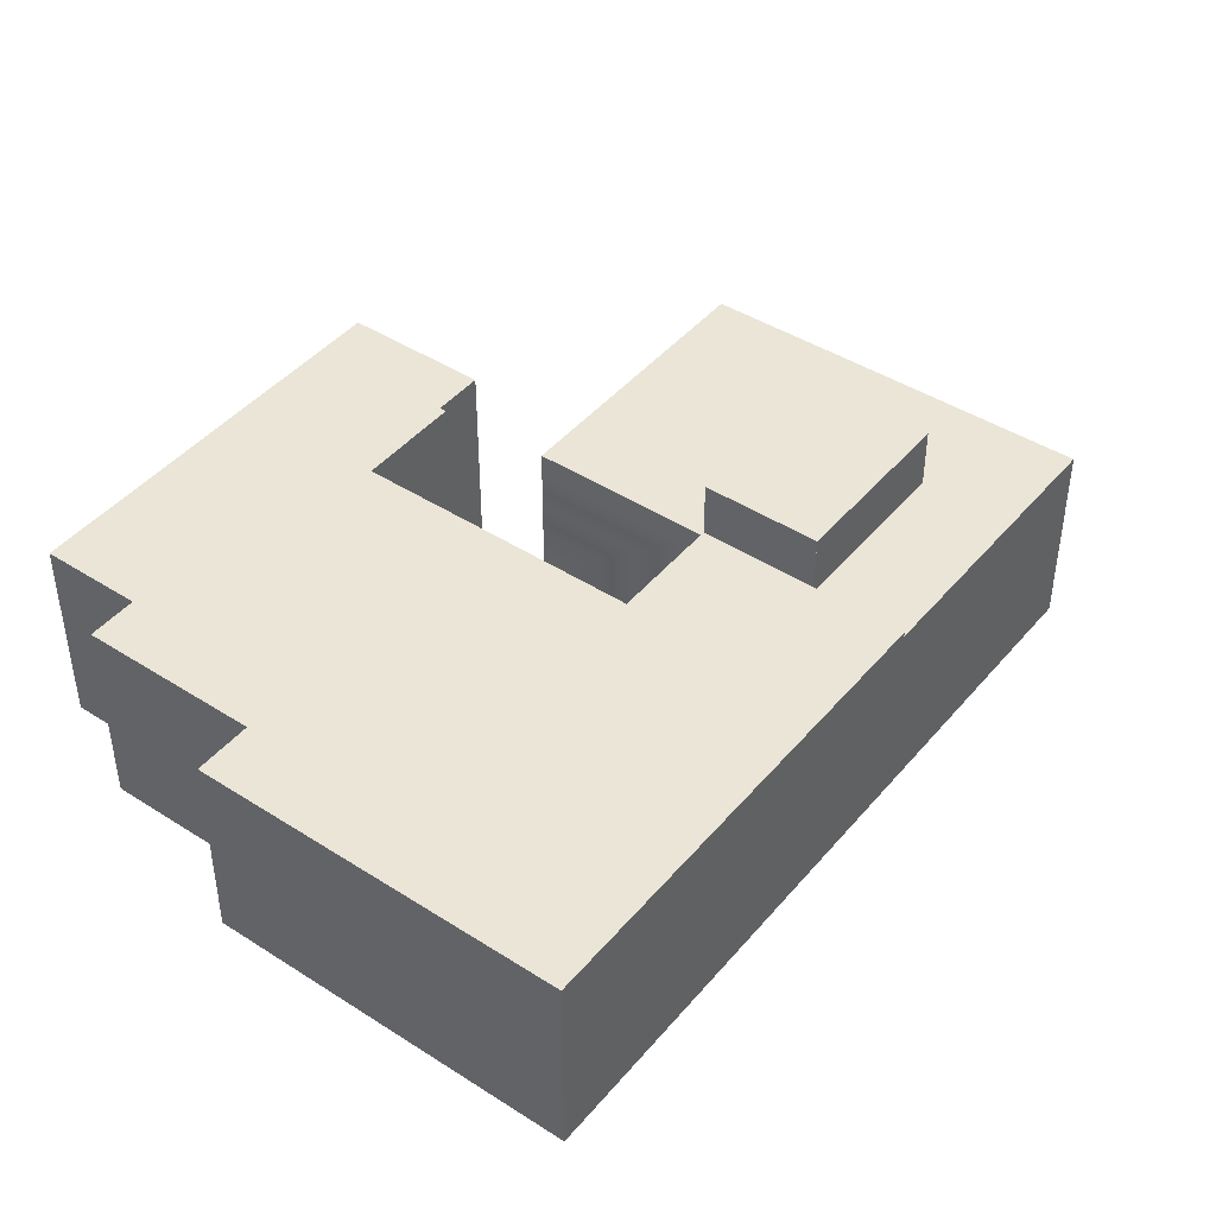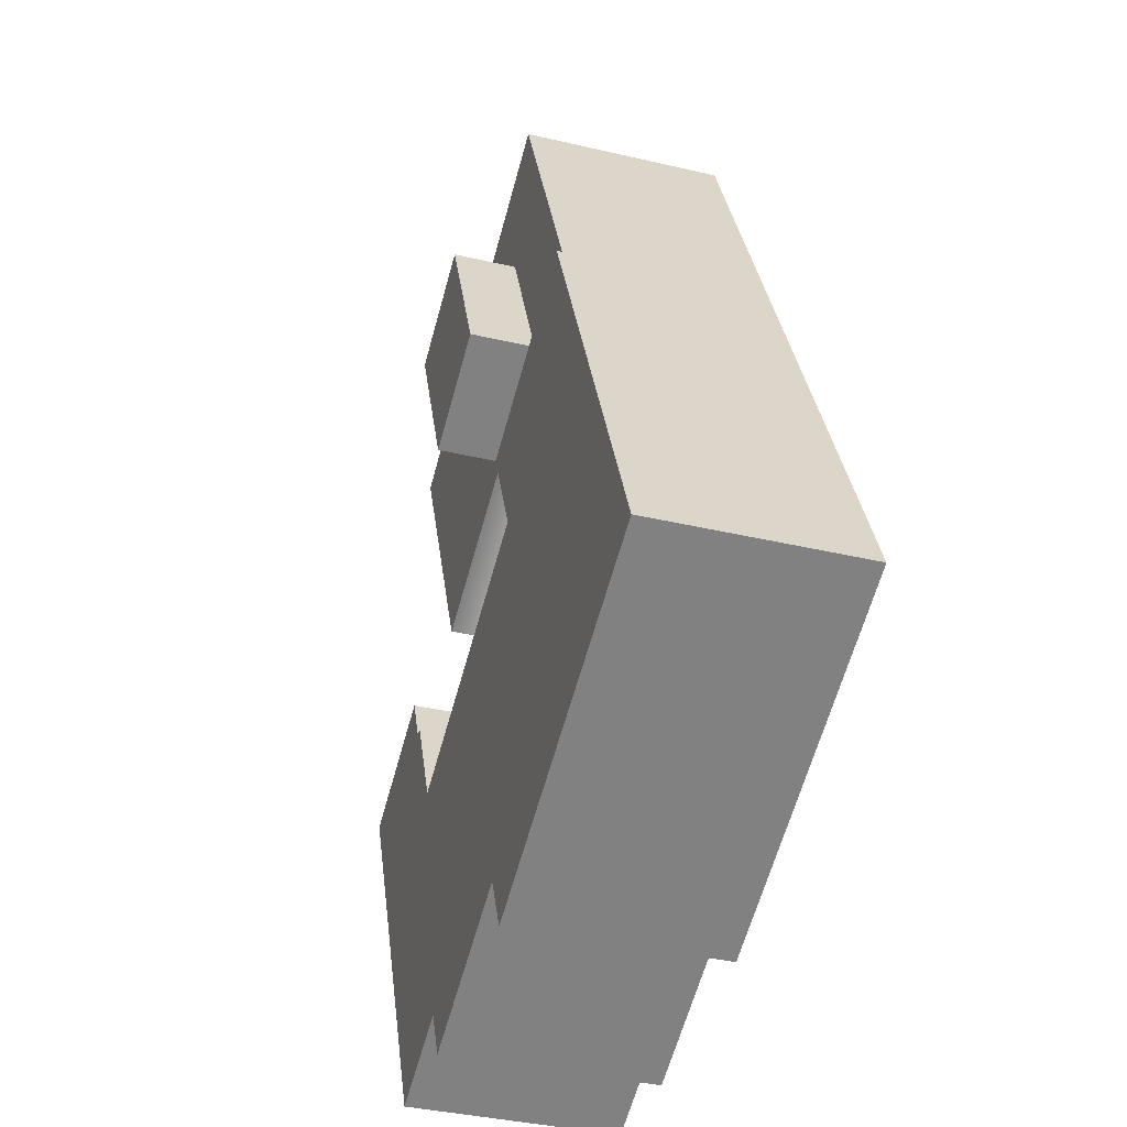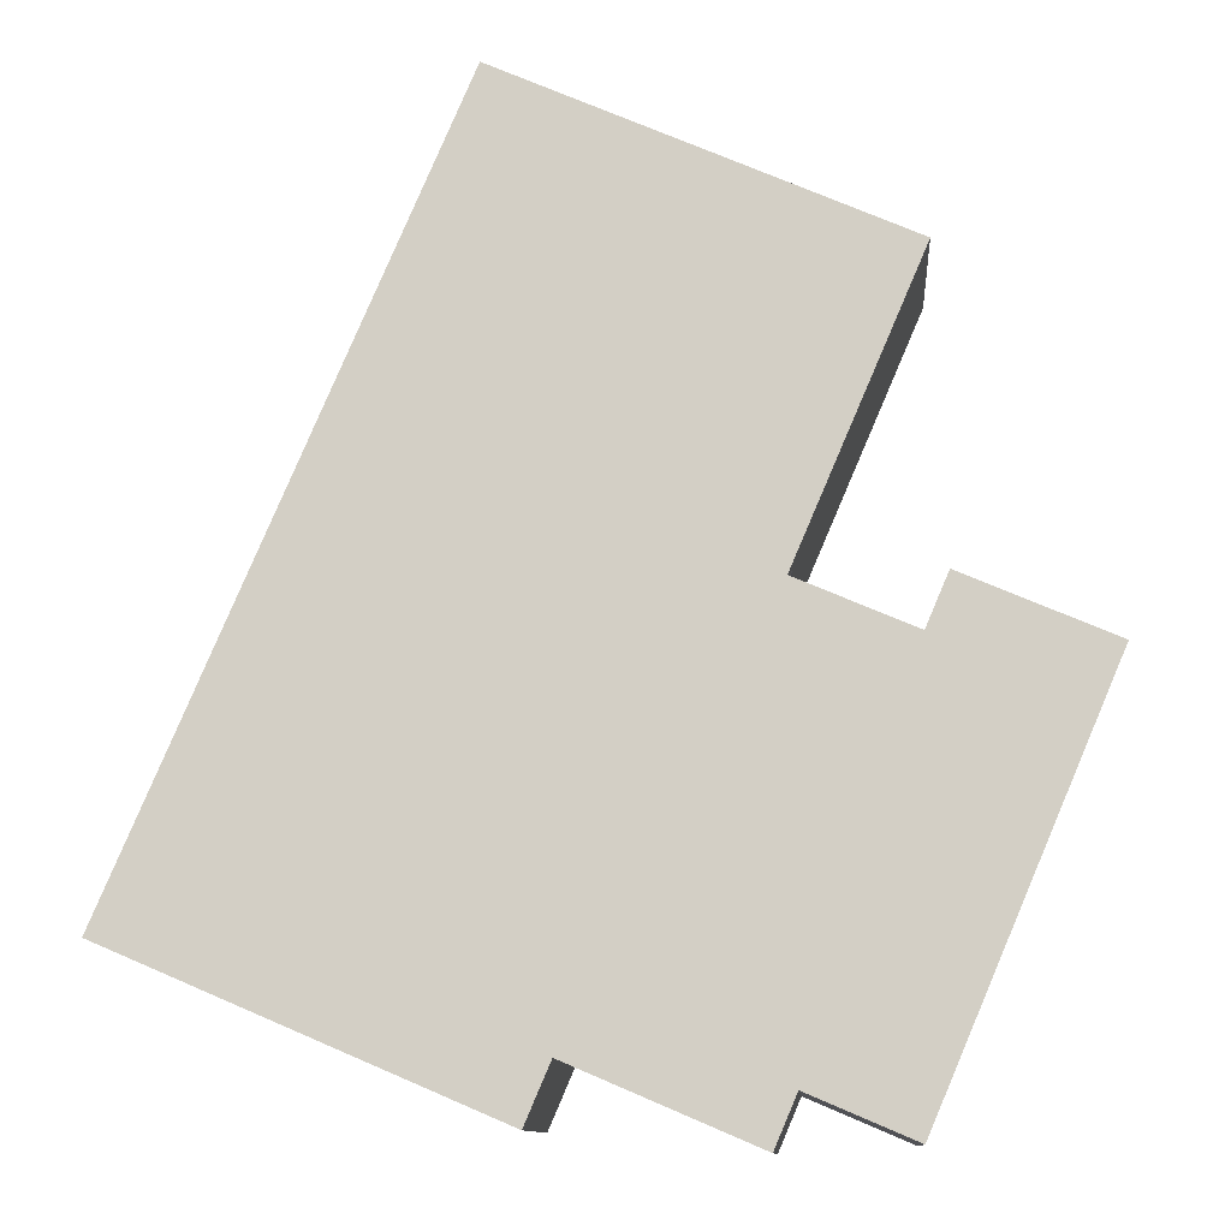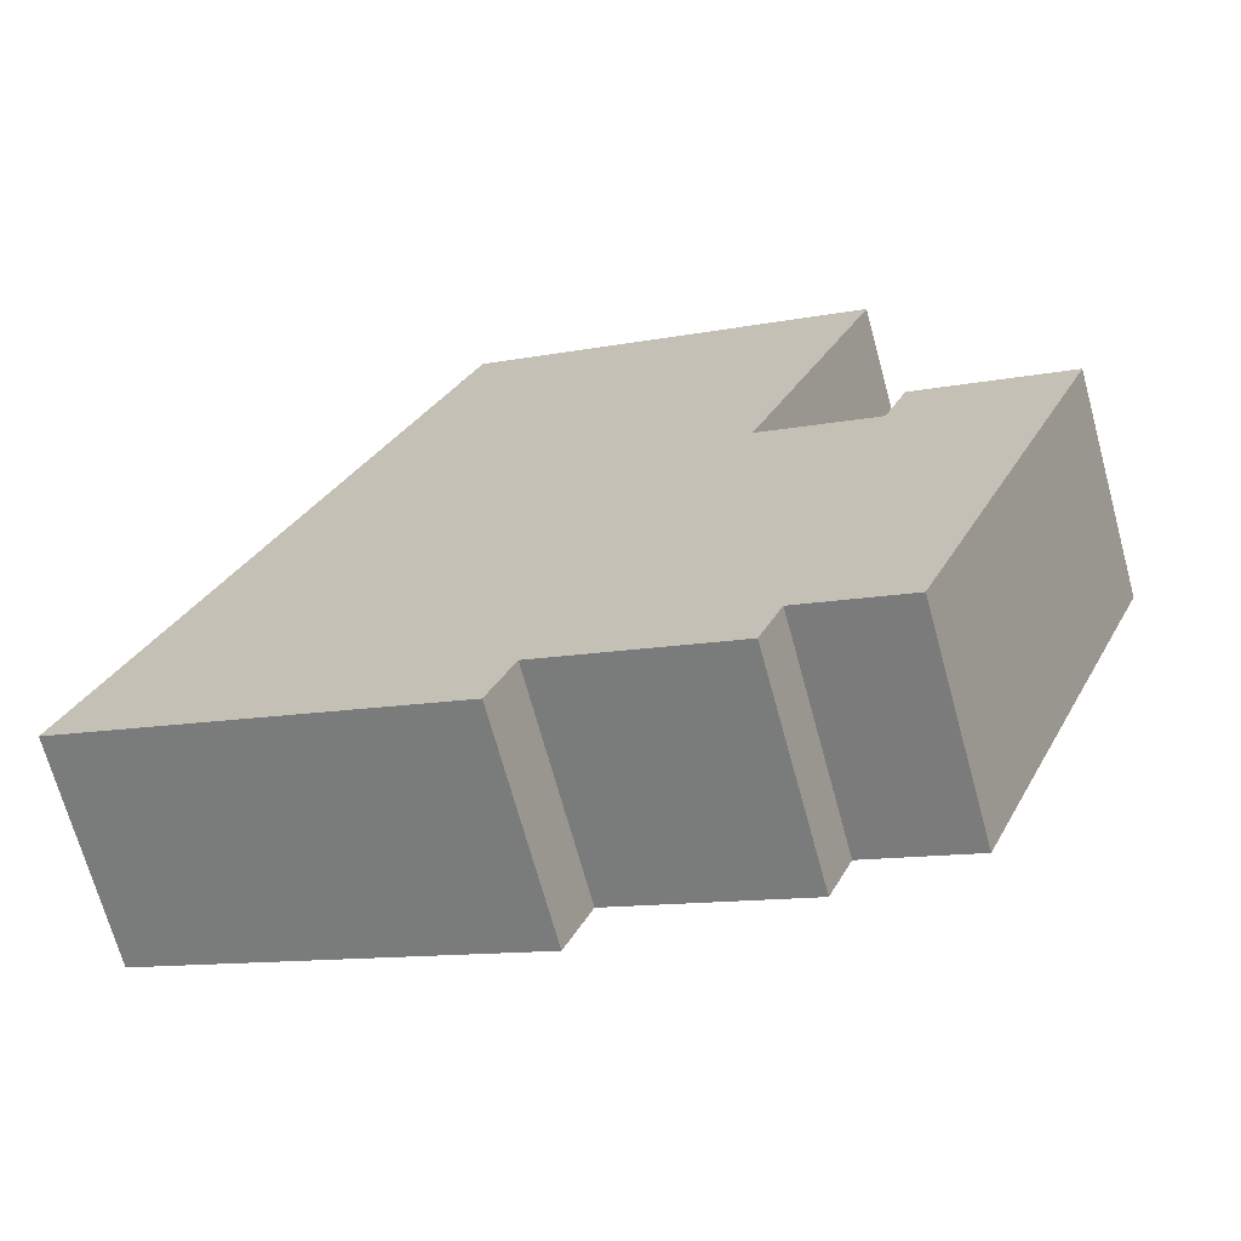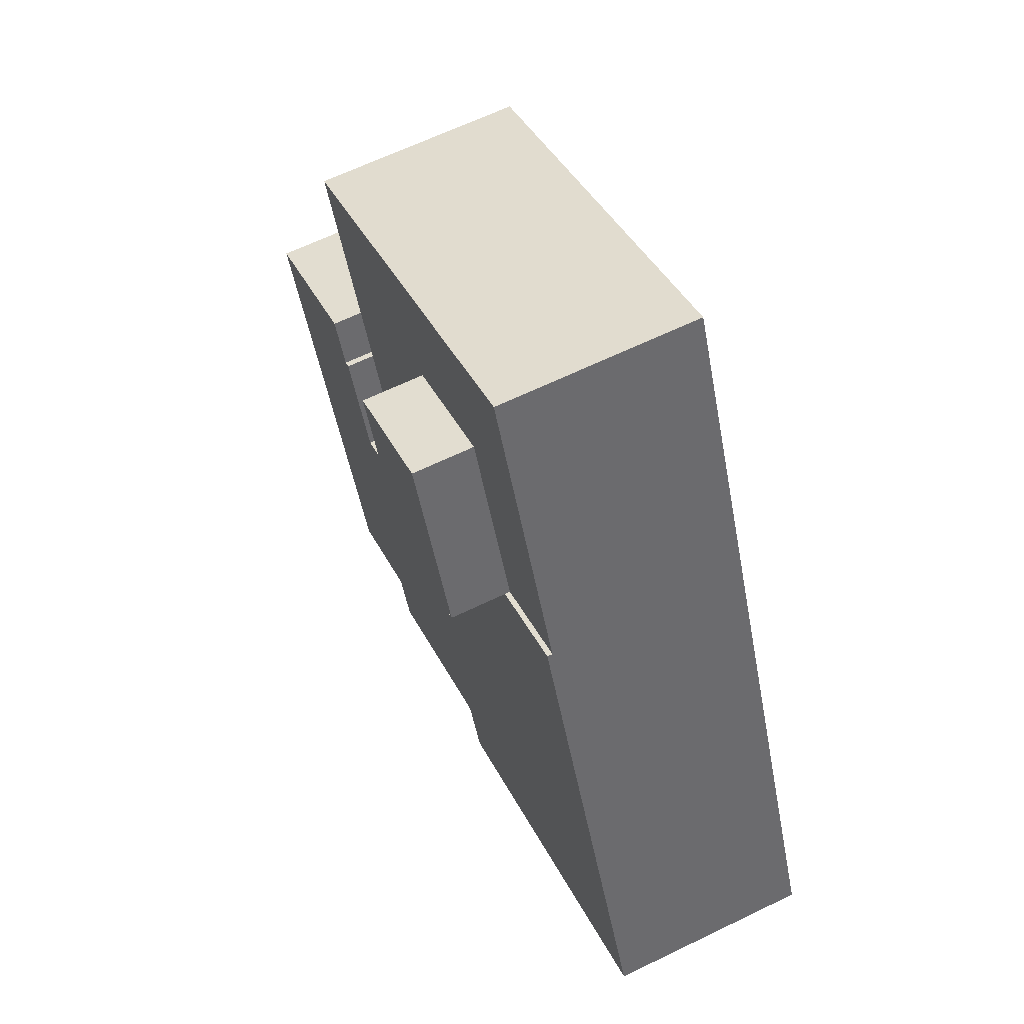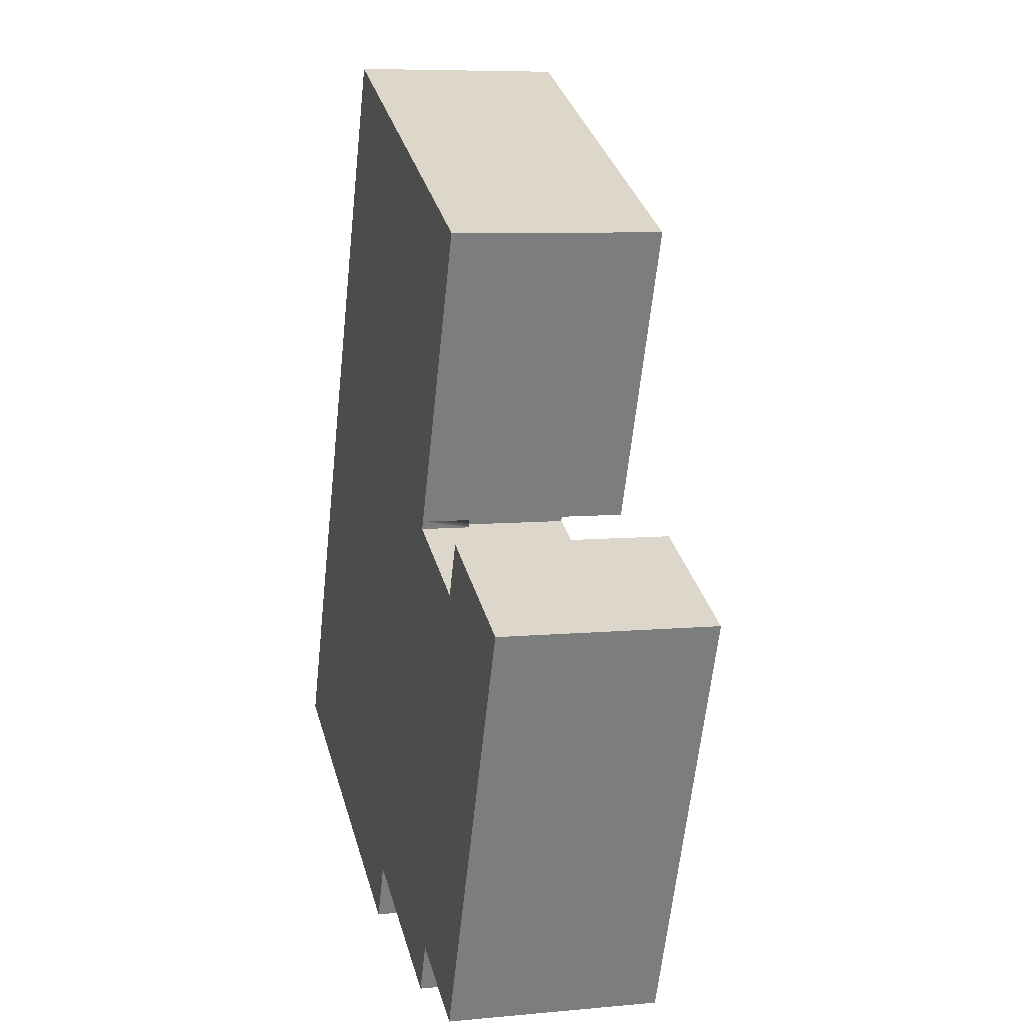
<metadata>
{"format":"obj","ext":"obj","renderer":"f3d","projection":"perspective","resolution":1024,"background":"white","views":[{"elev":44.0,"azim":-119.8,"up":"+Y"},{"elev":-37.8,"azim":-106.7,"up":"+Z"},{"elev":-10.9,"azim":4.3,"up":"+Z"},{"elev":-69.1,"azim":15.3,"up":"+Z"},{"elev":63.9,"azim":-116.1,"up":"+Z"},{"elev":7.3,"azim":74.7,"up":"+Z"}]}
</metadata>
<code>
v  6.198 -6.545e-16 10.69
v  4.837 3.04 11.29
v  4.837 -6.911e-16 11.29
v  6.198 3.04 10.69
v  7.915 -6.084e-16 9.936
v  7.915 3.04 9.936
v  10.59 -5.364e-16 8.76
v  10.59 3.04 8.76
v  5.499 3.04 9.059
v  7.222 3.04 8.32
v  6.1 3.04 5.701
v  8.787 3.04 4.549
v  3.01 3.04 7.025
v  4.376 3.04 6.439
v  5.235 3.98 6.072
v  4.376 3.12 6.439
v  4.376 3.98 6.439
v  5.235 3.12 6.072
v  6.1 3.98 5.701
v  6.1 3.12 5.701
v  12.9 3.12 3.558
v  10.74 -2.744e-16 4.482
v  12.9 -2.179e-16 3.558
v  10.74 3.12 4.482
v  7.222 3.98 8.32
v  5.377 3.12 4.016
v  6.1 0.7 5.701
v  5.377 0.7 4.016
v  8.787 -2.785e-16 4.549
v  8.787 0.7 4.549
v  8.738 0.7 4.434
v  8.738 -2.715e-16 4.434
v  3.01 -4.302e-16 7.025
v  1.875 -2.68e-16 4.376
v  0 3.12 1.91e-16
v  0 0 0
v  1.875 3.12 4.376
v  3.01 3.12 7.025
v  8.901 -2.672e-16 4.364
v  8.901 0.7 4.364
v  10.31 -2.302e-16 3.76
v  10.31 0.7 3.76
v  10.41 -2.275e-16 3.715
v  10.31 3.12 3.76
v  10.41 3.12 3.715
v  5.467 1.435e-16 -2.343
v  5.467 3.12 -2.343
v  9.637 0.7 2.19
v  9.637 3.12 2.19
v  8.801 3.12 -1.873
v  10.3 1.539e-16 -2.514
v  8.801 1.147e-16 -1.873
v  10.3 3.12 -2.514
v  5.499 3.98 9.059
v  8.228 0.7 2.794
v  11.48 3.12 0.258
v  11.48 -1.58e-17 0.258
v  8.228 3.12 2.794
v  5.837 3.12 -1.481
v  8.483 3.12 -2.615
v  8.483 1.601e-16 -2.615
v  5.837 9.069e-17 -1.481
g defaultobject
f 1 2 3
f 2 1 4
f 4 1 5
f 4 5 6
f 6 5 7
f 6 7 8
f 6 9 4
f 9 6 10
f 10 6 8
f 10 8 11
f 11 8 12
f 4 13 2
f 13 4 9
f 13 9 14
f 15 16 17
f 16 15 18
f 18 15 19
f 18 19 20
f 21 22 23
f 22 21 24
f 10 19 25
f 19 10 11
f 19 11 20
f 20 11 26
f 26 11 27
f 26 27 28
f 7 12 8
f 12 7 29
f 12 29 30
f 30 29 31
f 31 29 32
f 3 13 33
f 13 3 2
f 34 35 36
f 35 34 37
f 37 34 33
f 37 33 13
f 37 13 38
f 39 31 32
f 31 39 40
f 40 39 41
f 40 41 42
f 42 41 43
f 42 43 44
f 44 43 45
f 35 46 36
f 46 35 47
f 44 48 42
f 48 44 49
f 50 51 52
f 51 50 53
f 25 9 10
f 9 25 54
f 30 28 27
f 28 30 31
f 28 31 55
f 55 31 40
f 55 40 42
f 55 42 48
f 16 13 14
f 13 16 38
f 56 51 53
f 51 56 57
f 57 56 21
f 57 21 23
f 55 26 28
f 26 55 58
f 58 55 48
f 58 48 49
f 20 26 18
f 37 47 35
f 47 37 38
f 47 38 16
f 47 16 18
f 47 18 26
f 47 26 59
f 59 26 58
f 59 58 60
f 60 58 49
f 60 49 44
f 60 44 50
f 50 44 53
f 53 44 45
f 53 45 24
f 53 24 56
f 56 24 21
f 54 14 9
f 14 54 17
f 14 17 16
f 60 52 61
f 52 60 50
f 11 30 27
f 30 11 12
f 47 62 46
f 62 47 59
f 24 43 22
f 43 24 45
f 57 52 51
f 52 62 61
f 62 52 57
f 62 57 23
f 22 43 23
f 62 36 46
f 36 62 23
f 36 23 43
f 36 43 41
f 36 41 39
f 36 39 32
f 36 32 29
f 36 29 7
f 36 7 34
f 34 7 5
f 34 5 33
f 33 5 1
f 33 1 3
f 59 61 62
f 61 59 60
f 25 17 54
f 17 25 15
f 15 25 19

</code>
